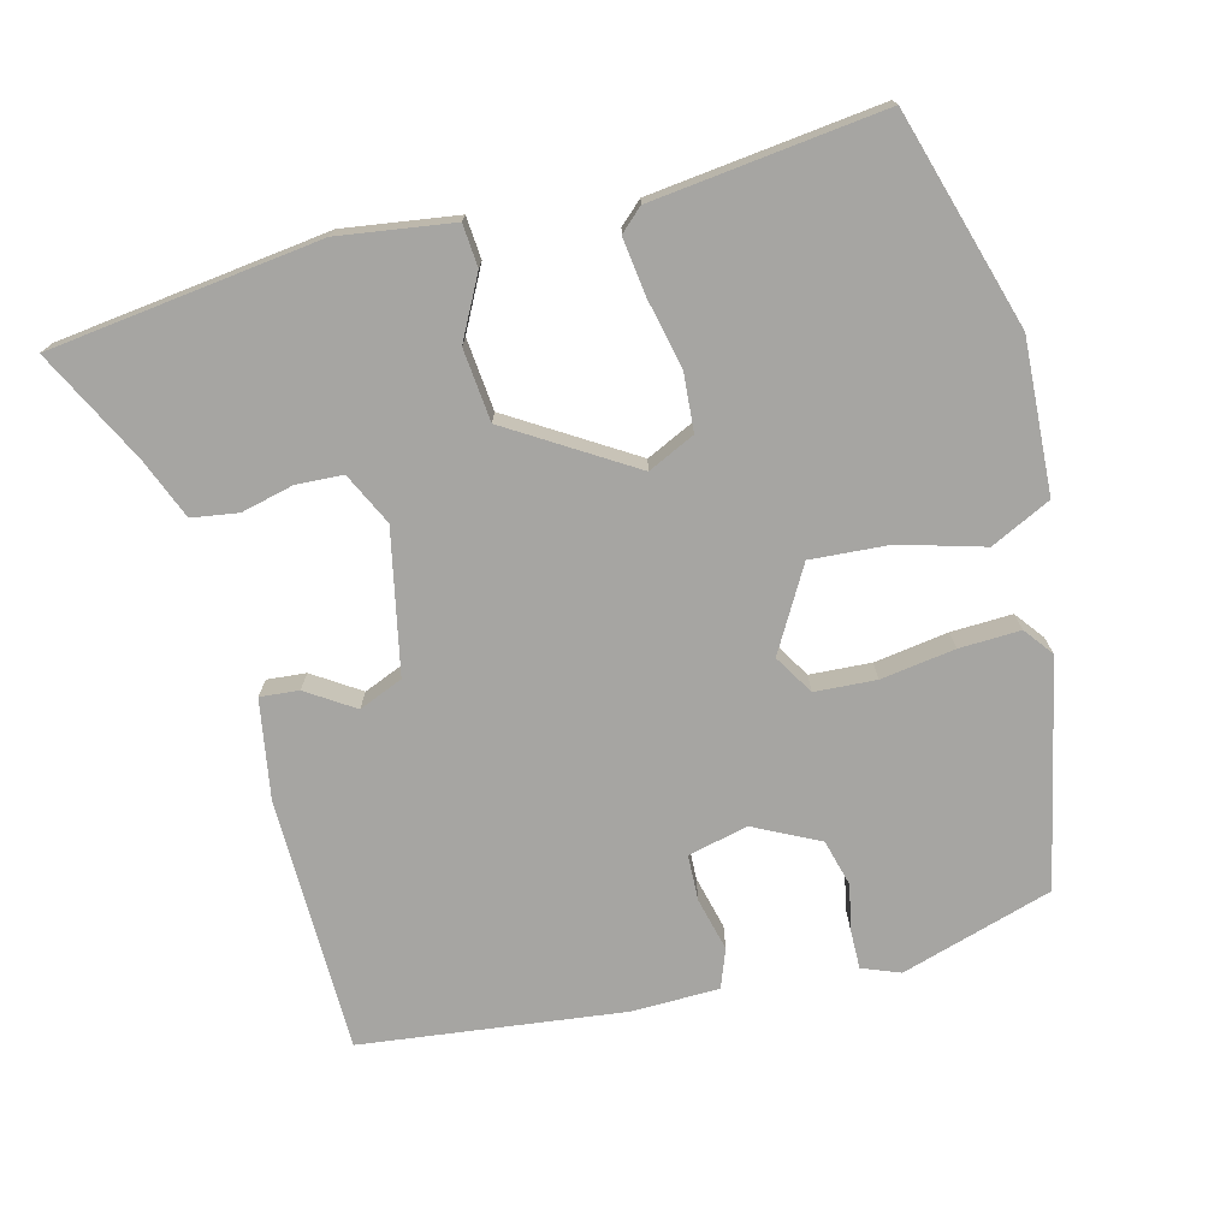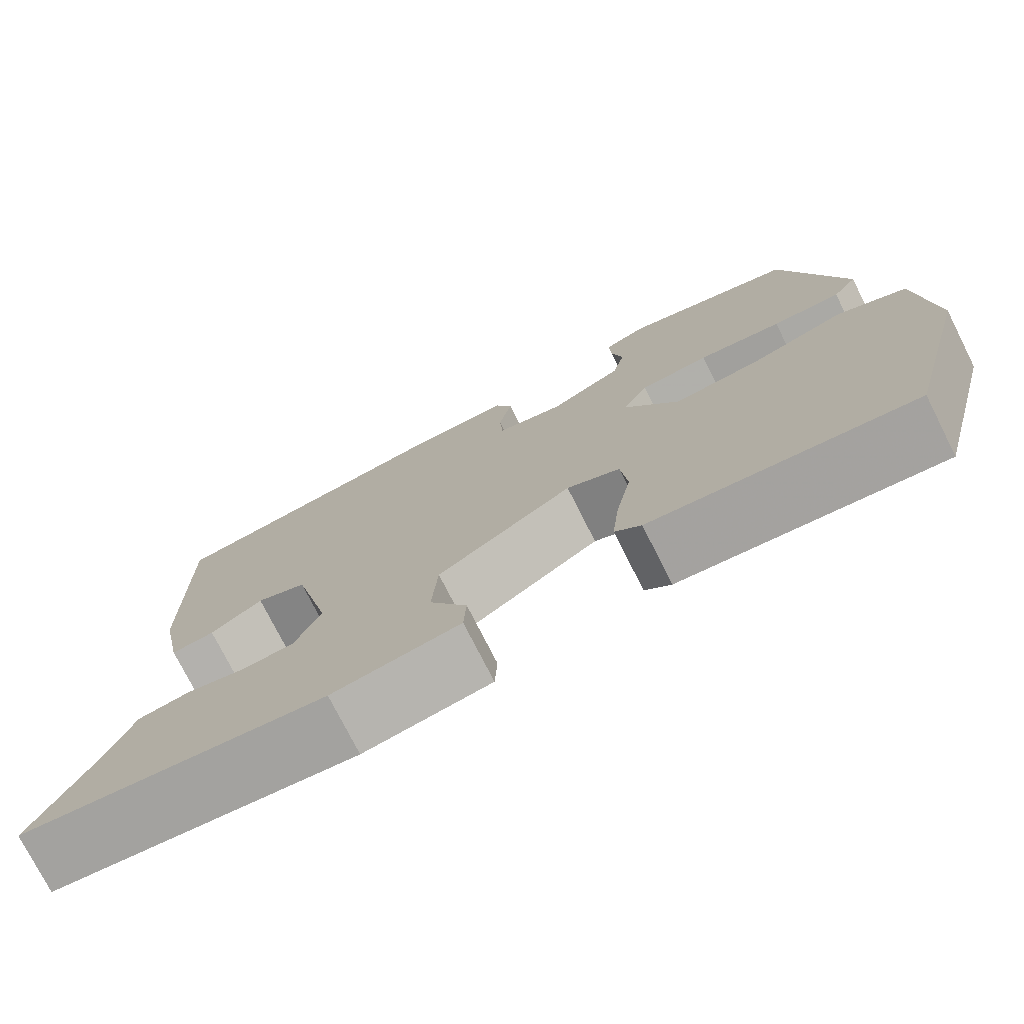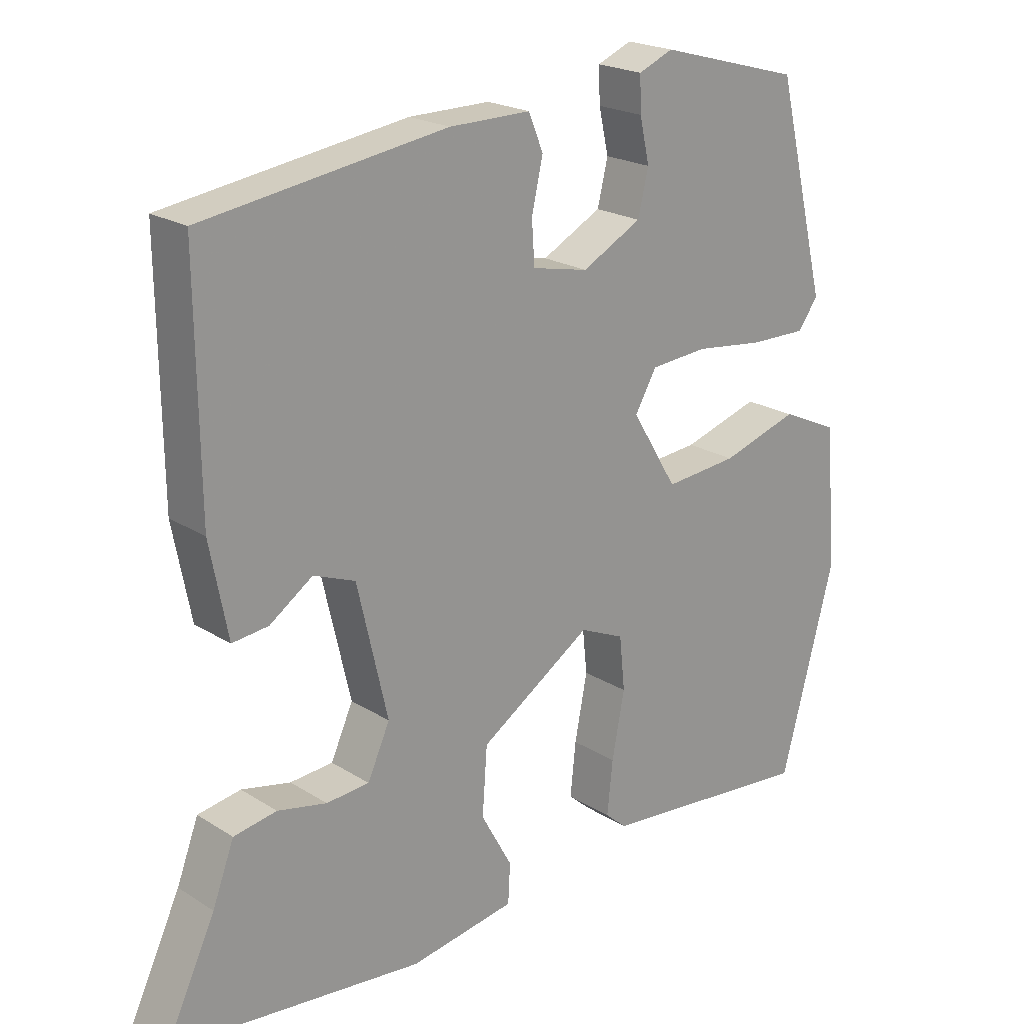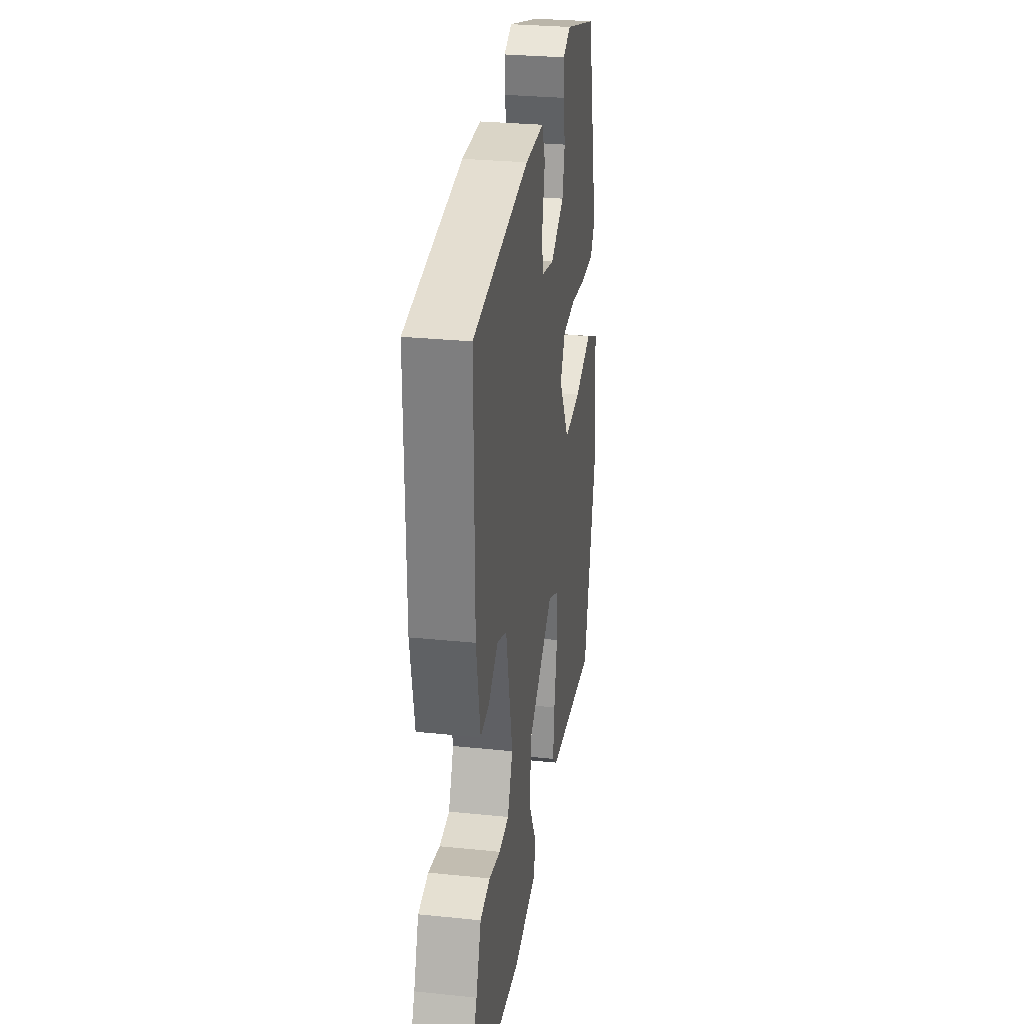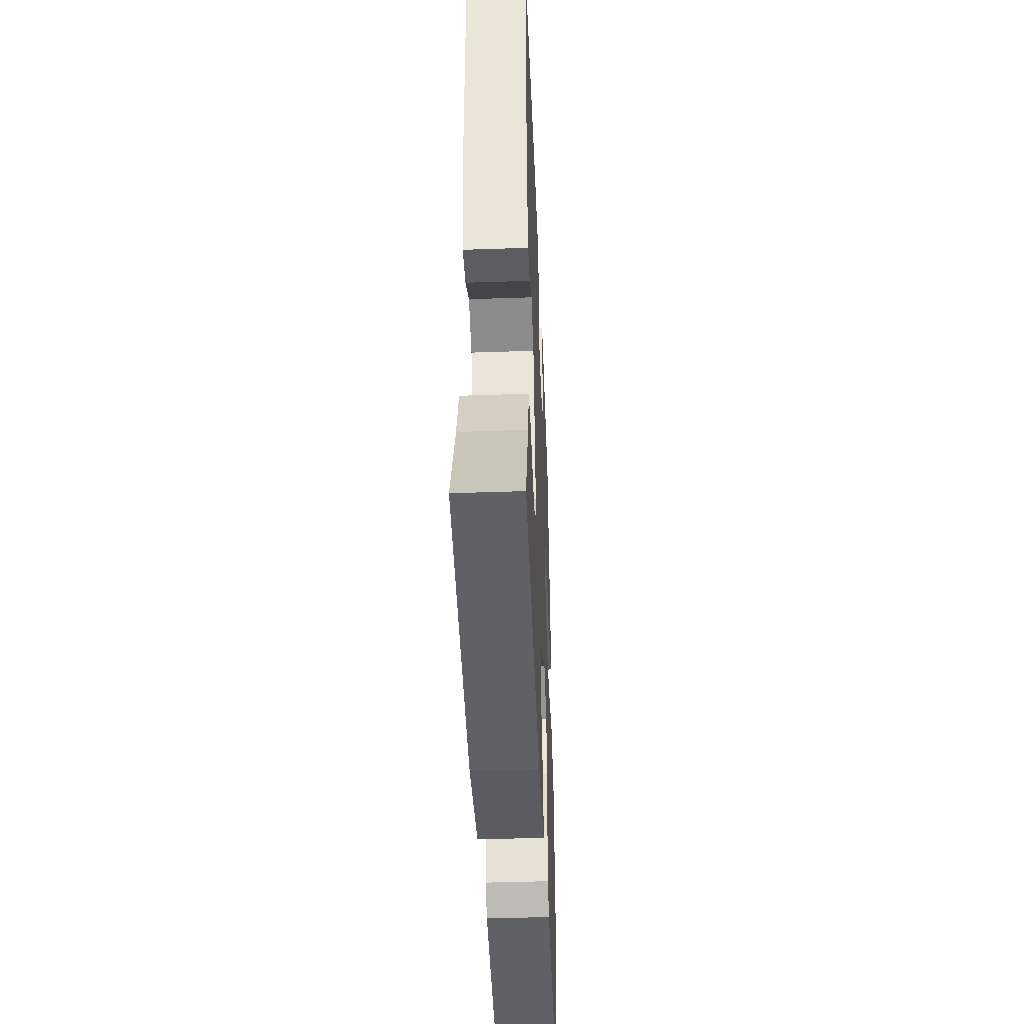
<metadata>
{"format":"obj","ext":"obj","renderer":"f3d","projection":"perspective","resolution":1024,"background":"white","views":[{"elev":-73.8,"azim":-164.0,"up":"+Y"},{"elev":-75.8,"azim":-153.2,"up":"+Z"},{"elev":21.0,"azim":138.3,"up":"+Z"},{"elev":28.5,"azim":98.8,"up":"+Z"},{"elev":-43.5,"azim":92.3,"up":"+Z"}]}
</metadata>
<code>
v 0.483 0.07 0.438
v 0.479 0.07 0.098
v 0.453 0.07 -0.035
v 0.401 0.07 -0.029
v 0.339 0.07 0.014
v 0.279 0.07 -0.009
v 0.235 0.07 -0.198
v 0.267 0.07 -0.269
v 0.329 0.07 -0.274
v 0.4 0.07 -0.259
v 0.462 0.07 -0.27
v 0.493 0.07 -0.353
v 0.565 0.07 -0.505
v 0.2 0.07 -0.541
v 0.048 0.07 -0.515
v 0.045 0.07 -0.458
v 0.09 0.07 -0.377
v 0.083 0.07 -0.28
v -0.078 0.07 -0.174
v -0.142 0.07 -0.202
v -0.15 0.07 -0.279
v -0.132 0.07 -0.373
v -0.124 0.07 -0.45
v -0.155 0.07 -0.477
v -0.466 0.07 -0.505
v -0.544 0.07 -0.213
v -0.527 0.07 -0.01
v -0.445 0.07 0.027
v -0.334 0.07 -0.008
v -0.229 0.07 -0.018
v -0.163 0.07 0.09
v -0.194 0.07 0.144
v -0.276 0.07 0.151
v -0.376 0.07 0.139
v -0.458 0.07 0.138
v -0.487 0.07 0.178
v -0.414 0.07 0.477
v -0.209 0.07 0.533
v -0.159 0.07 0.512
v -0.161 0.07 0.462
v -0.175 0.07 0.399
v -0.16 0.07 0.336
v -0.074 0.07 0.29
v 0.007 0.07 0.307
v 0.011 0.07 0.368
v -0.005 0.07 0.44
v 0.016 0.07 0.491
v 0.133 0.07 0.49
v 0.483 0 0.438
v 0.479 0 0.098
v 0.453 0 -0.035
v 0.401 0 -0.029
v 0.339 0 0.014
v 0.279 0 -0.009
v 0.235 0 -0.198
v 0.267 0 -0.269
v 0.329 0 -0.274
v 0.4 0 -0.259
v 0.462 0 -0.27
v 0.493 0 -0.353
v 0.565 0 -0.505
v 0.2 0 -0.541
v 0.048 0 -0.515
v 0.045 0 -0.458
v 0.09 0 -0.377
v 0.083 0 -0.28
v -0.078 0 -0.174
v -0.142 0 -0.202
v -0.15 0 -0.279
v -0.132 0 -0.373
v -0.124 0 -0.45
v -0.155 0 -0.477
v -0.466 0 -0.505
v -0.544 0 -0.213
v -0.527 0 -0.01
v -0.445 0 0.027
v -0.334 0 -0.008
v -0.229 0 -0.018
v -0.163 0 0.09
v -0.194 0 0.144
v -0.276 0 0.151
v -0.376 0 0.139
v -0.458 0 0.138
v -0.487 0 0.178
v -0.414 0 0.477
v -0.209 0 0.533
v -0.159 0 0.512
v -0.161 0 0.462
v -0.175 0 0.399
v -0.16 0 0.336
v -0.074 0 0.29
v 0.007 0 0.307
v 0.011 0 0.368
v -0.005 0 0.44
v 0.016 0 0.491
v 0.133 0 0.49
f 45 46 47 48
f 44 45 48 1
f 38 39 40 41
f 38 41 42
f 37 38 42
f 36 37 42
f 33 34 35 36
f 32 33 36 42
f 31 32 42 43
f 26 27 28 29
f 26 29 30
f 25 26 30
f 24 25 30 31
f 21 22 23 24
f 14 15 16 17
f 12 13 14 17
f 12 17 18
f 9 10 11 12
f 8 9 12 18
f 7 8 18 19
f 2 3 4 5
f 44 1 2 5
f 44 5 6
f 21 24 31
f 20 21 31
f 19 20 31 43
f 19 43 44
f 6 7 19 44
f 96 95 94 93
f 49 96 93 92
f 89 88 87 86
f 90 89 86
f 90 86 85
f 90 85 84
f 84 83 82 81
f 90 84 81 80
f 91 90 80 79
f 77 76 75 74
f 78 77 74
f 78 74 73
f 79 78 73 72
f 72 71 70 69
f 65 64 63 62
f 65 62 61 60
f 66 65 60
f 60 59 58 57
f 66 60 57 56
f 67 66 56 55
f 53 52 51 50
f 53 50 49 92
f 54 53 92
f 79 72 69
f 79 69 68
f 91 79 68 67
f 92 91 67
f 92 67 55 54
f 1 49 50 2
f 2 50 51 3
f 3 51 52 4
f 4 52 53 5
f 5 53 54 6
f 6 54 55 7
f 7 55 56 8
f 8 56 57 9
f 9 57 58 10
f 10 58 59 11
f 11 59 60 12
f 12 60 61 13
f 13 61 62 14
f 14 62 63 15
f 15 63 64 16
f 16 64 65 17
f 17 65 66 18
f 18 66 67 19
f 19 67 68 20
f 20 68 69 21
f 21 69 70 22
f 22 70 71 23
f 23 71 72 24
f 24 72 73 25
f 25 73 74 26
f 26 74 75 27
f 27 75 76 28
f 28 76 77 29
f 29 77 78 30
f 30 78 79 31
f 31 79 80 32
f 32 80 81 33
f 33 81 82 34
f 34 82 83 35
f 35 83 84 36
f 36 84 85 37
f 37 85 86 38
f 38 86 87 39
f 39 87 88 40
f 40 88 89 41
f 41 89 90 42
f 42 90 91 43
f 43 91 92 44
f 44 92 93 45
f 45 93 94 46
f 46 94 95 47
f 47 95 96 48
f 48 96 49 1

</code>
